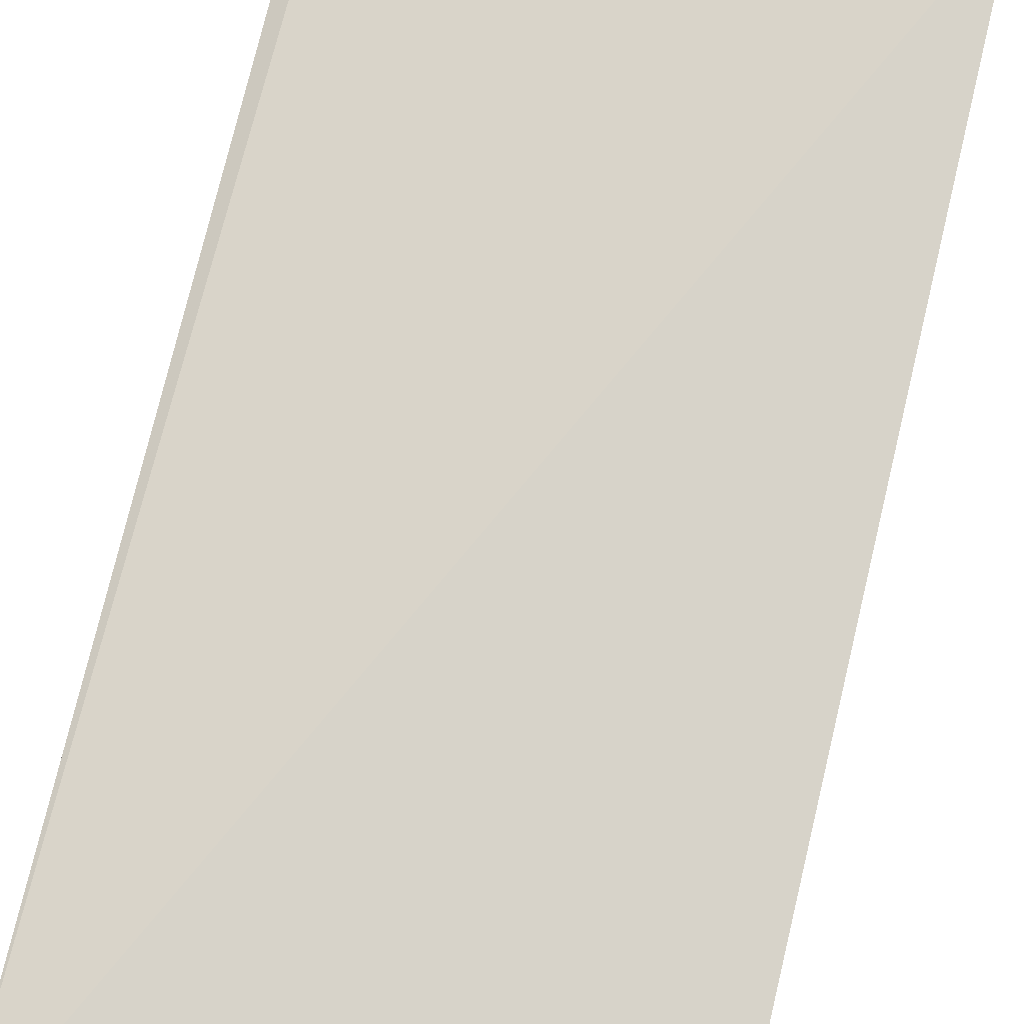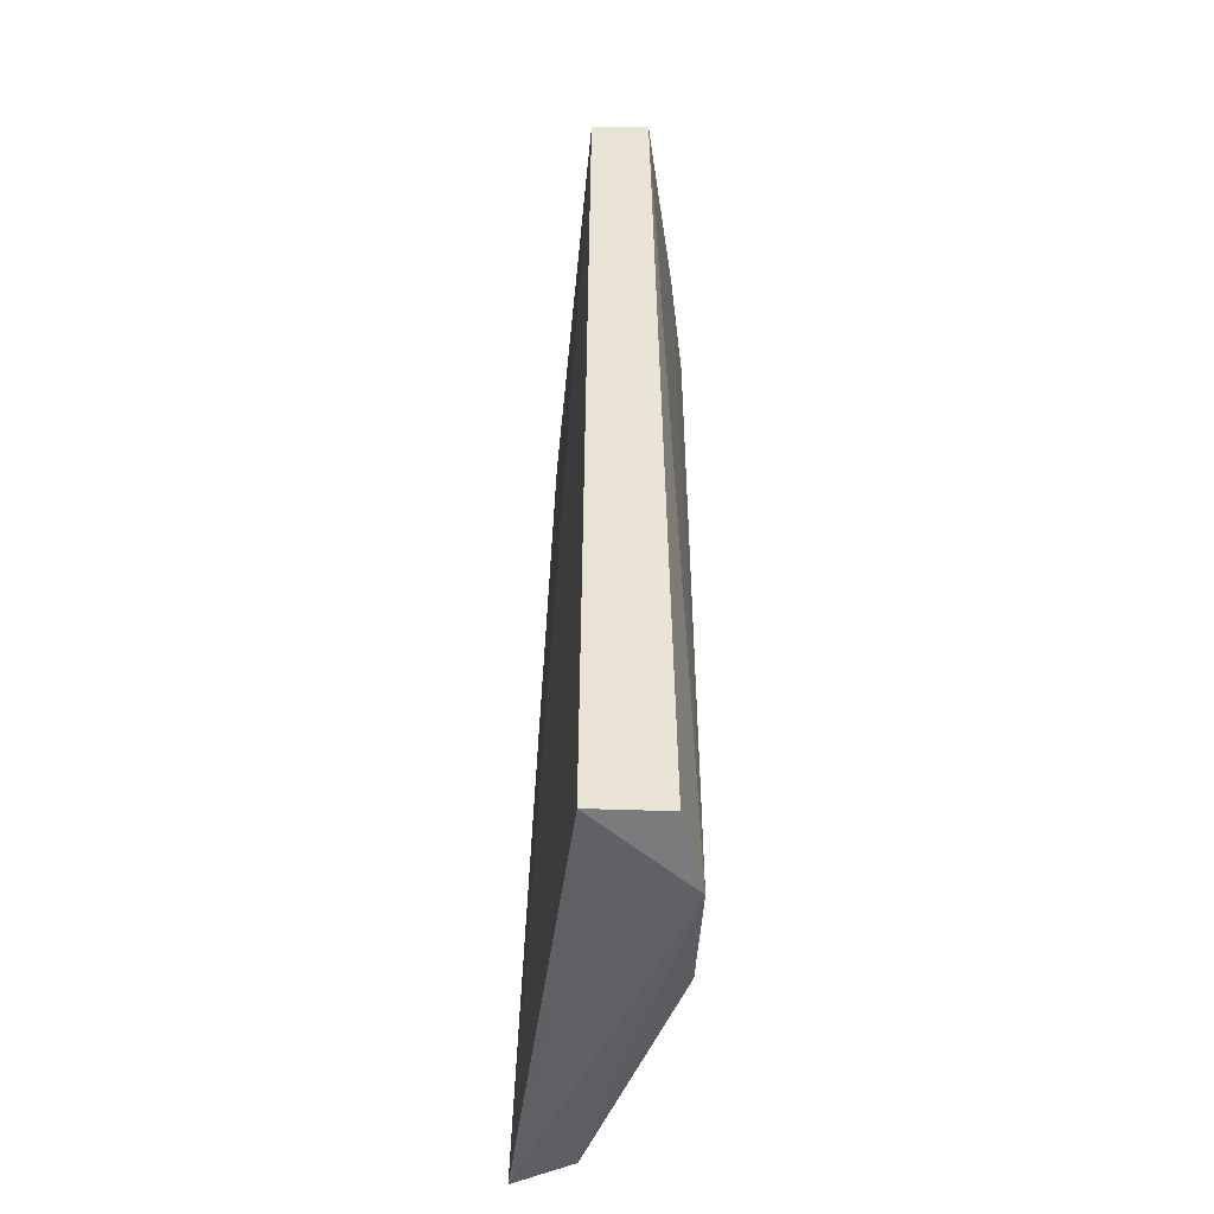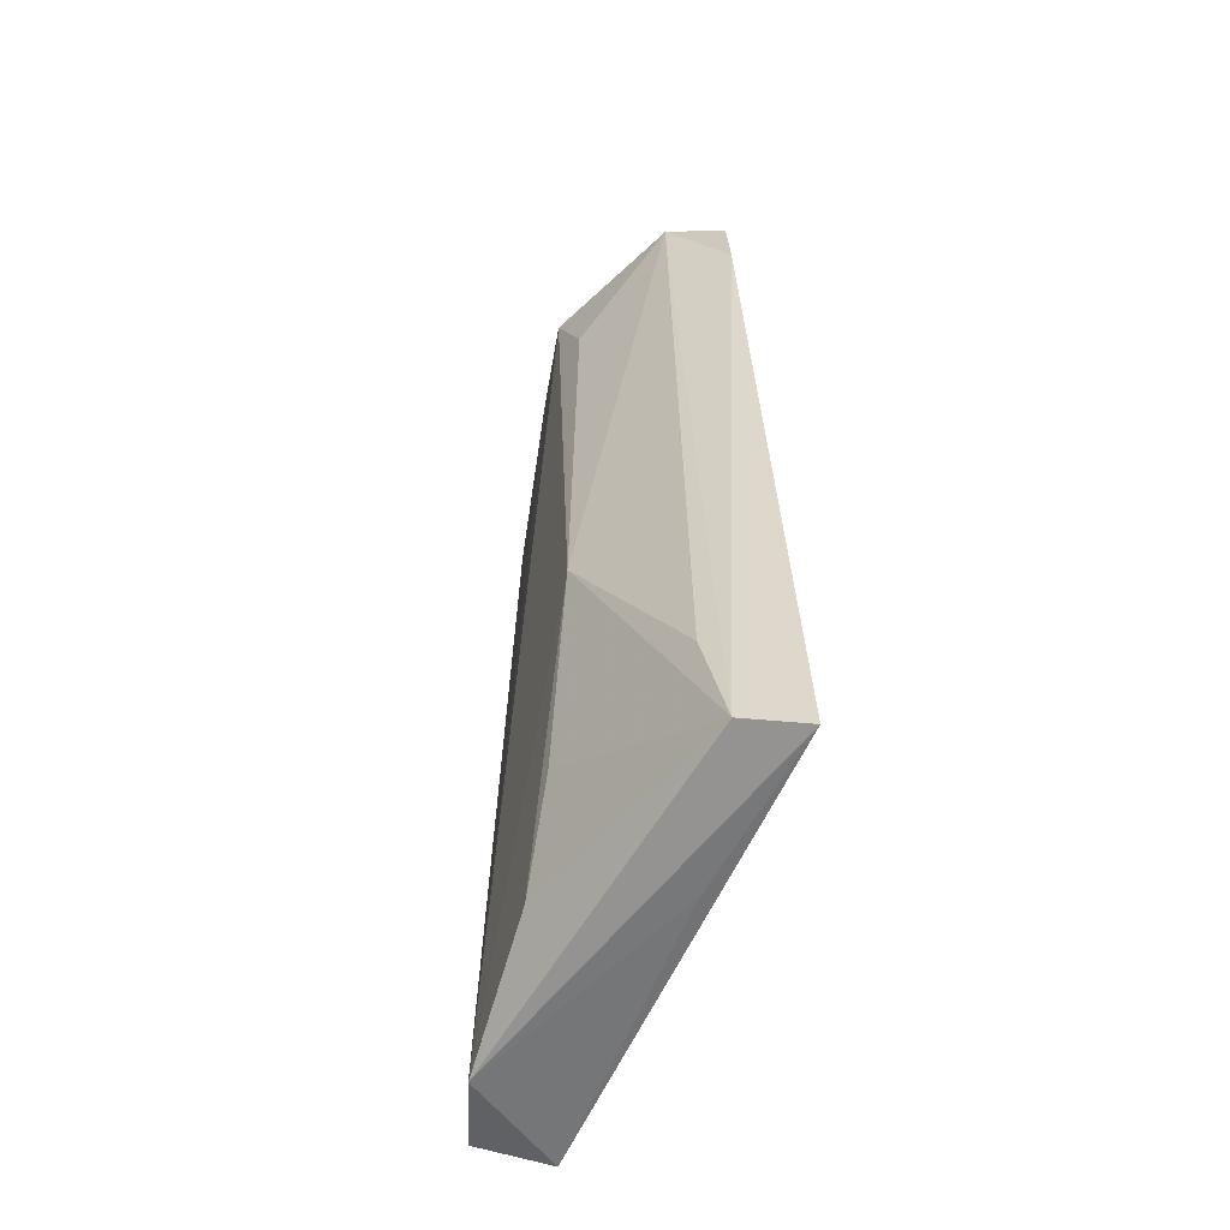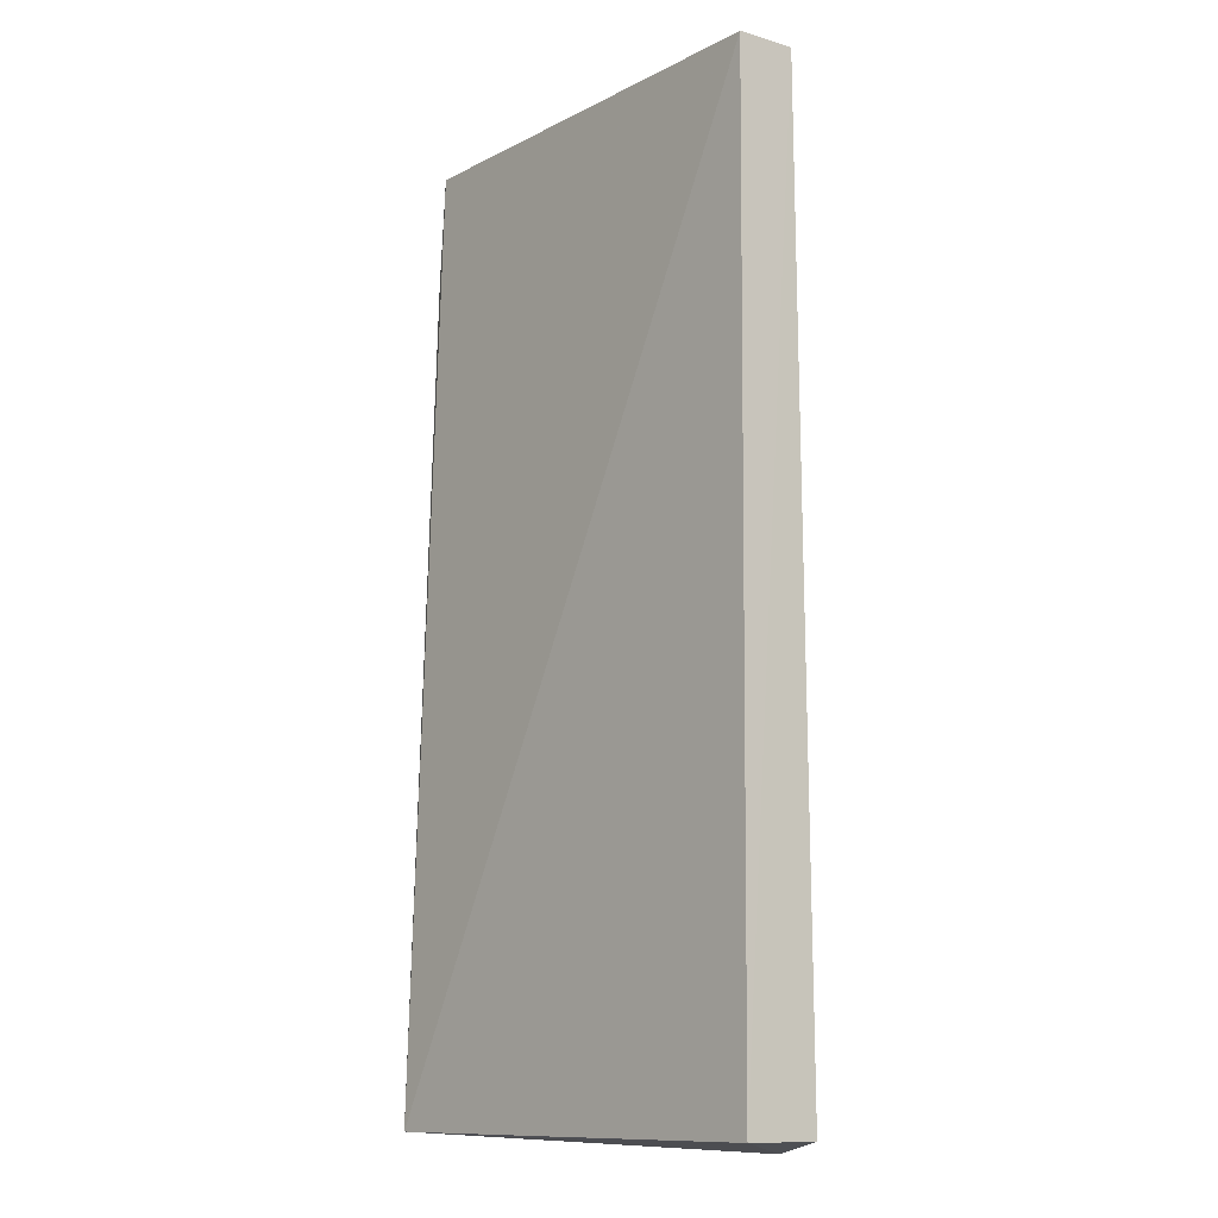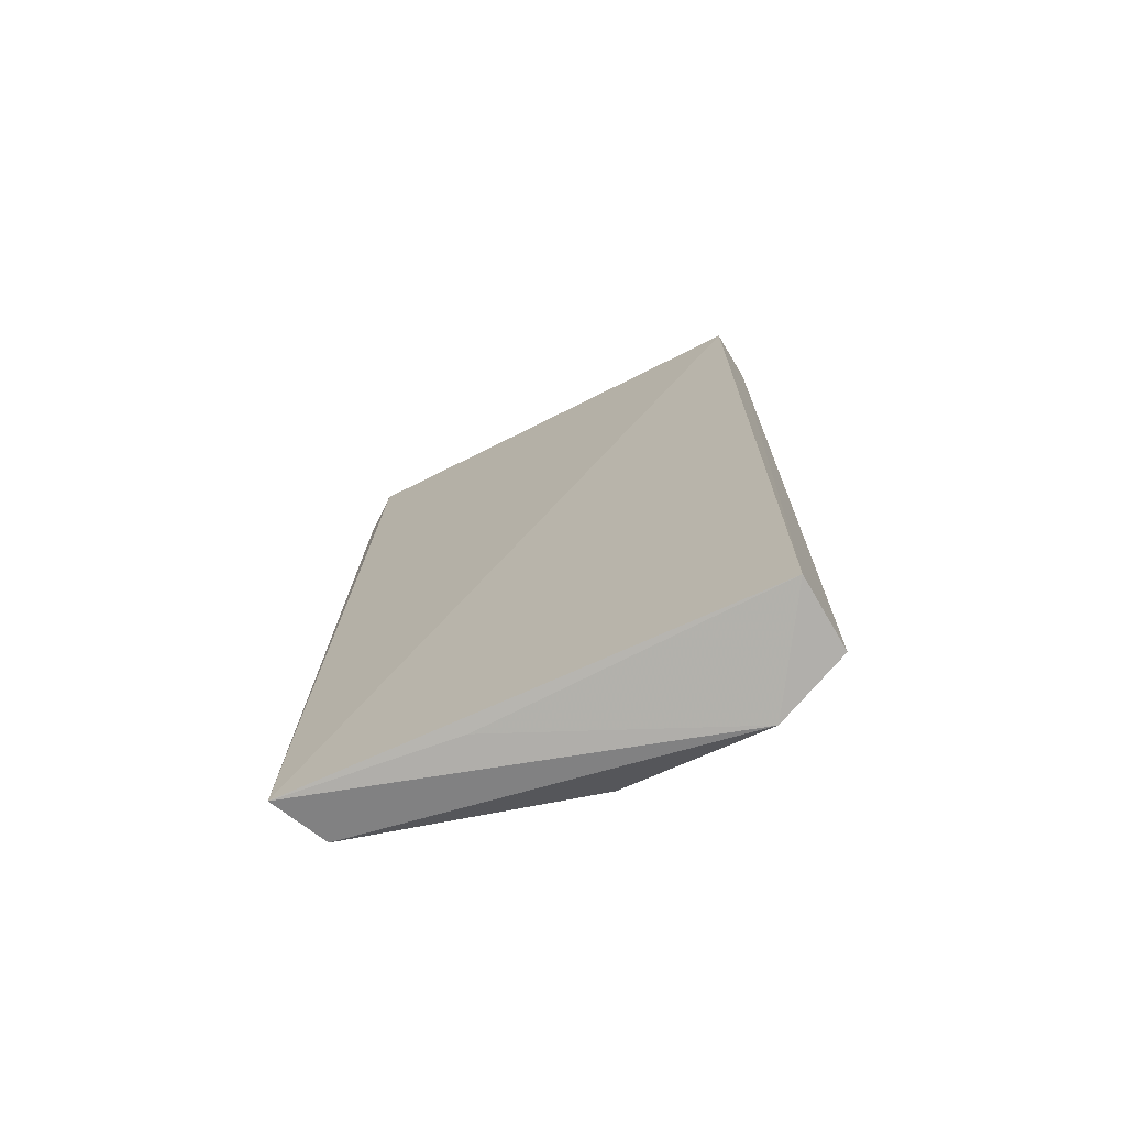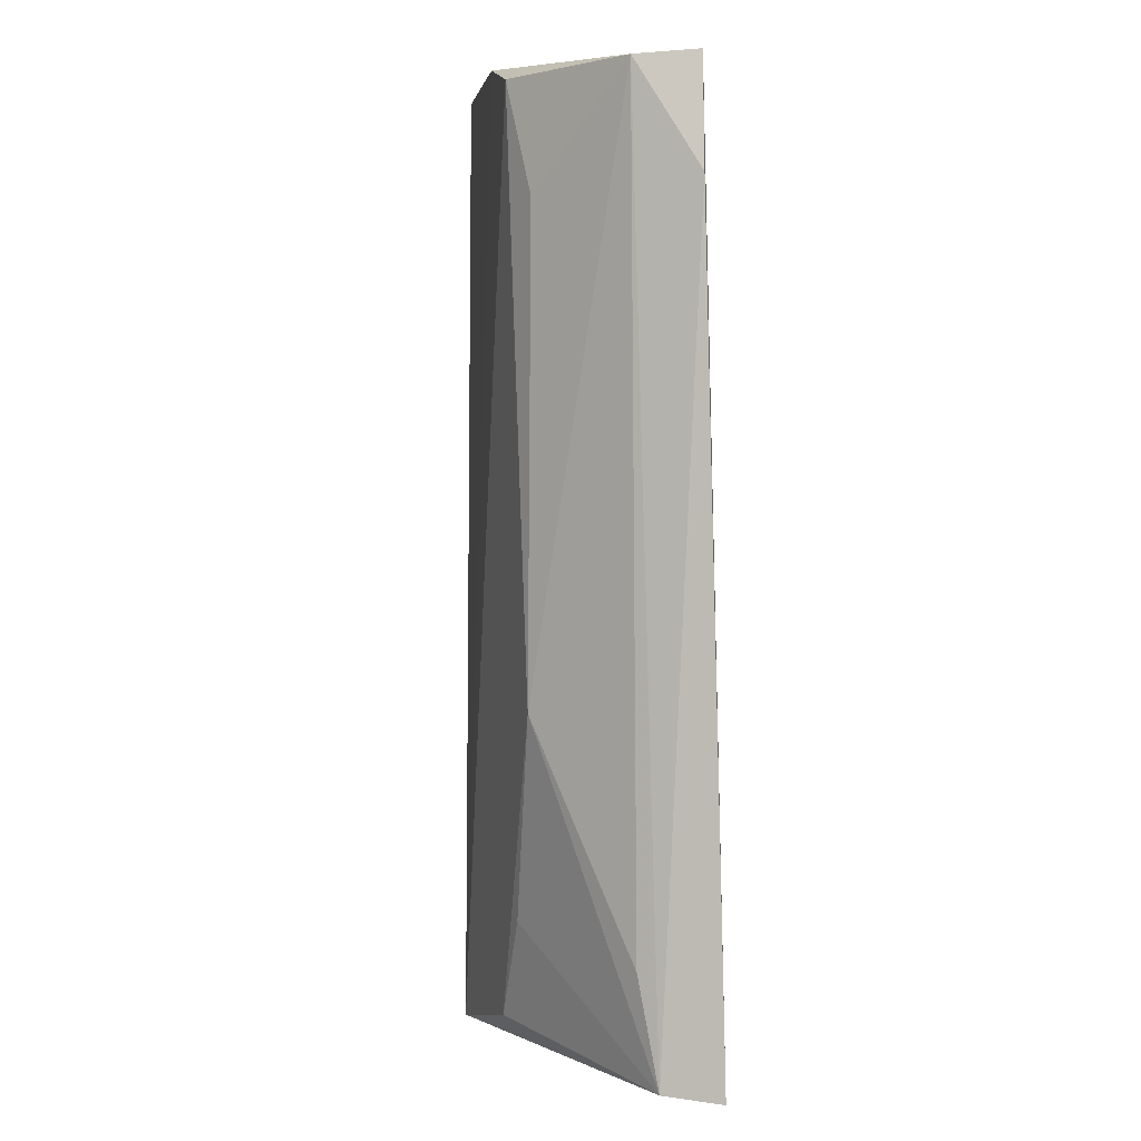
<metadata>
{"format":"obj","ext":"obj","renderer":"f3d","projection":"perspective","resolution":1024,"background":"white","views":[{"elev":75.9,"azim":13.5,"up":"+Z"},{"elev":-48.5,"azim":89.8,"up":"+Y"},{"elev":-59.6,"azim":-106.7,"up":"+Y"},{"elev":-11.1,"azim":55.9,"up":"+Y"},{"elev":-72.6,"azim":31.8,"up":"+Y"},{"elev":5.2,"azim":-106.7,"up":"+Y"}]}
</metadata>
<code>
v -0.06446 0.02733 0.008212
v -0.06449 -0.04345 0.008617
v -0.06464 -0.0435 0.00319
v -0.08621 0.02631 0.0008999
v -0.09819 -0.04361 0.01308
v -0.06452 0.02731 0.0039
v -0.09751 0.02725 0.01121
v -0.07016 -0.04446 0.001741
v -0.09599 -0.03449 0.00736
v -0.07877 0.02794 0.001851
v -0.08588 -0.04372 0.01048
v -0.09615 0.02689 0.006707
v -0.09686 -0.04293 0.008736
v -0.089 -0.01748 0.001641
v -0.09862 0.01921 0.01098
v -0.0809 -0.04136 0.001965
v -0.0892 0.01816 0.001877
v -0.08466 -0.03336 0.002041
f 5 2 1
f 6 1 2
f 6 2 3
f 7 5 1
f 8 3 2
f 8 6 3
f 10 8 4
f 10 6 8
f 10 7 1
f 10 1 6
f 11 8 2
f 11 2 5
f 11 5 8
f 12 10 4
f 12 7 10
f 13 8 5
f 13 12 9
f 14 4 8
f 14 13 9
f 14 9 12
f 15 5 7
f 15 7 12
f 15 13 5
f 15 12 13
f 16 14 8
f 16 8 13
f 17 14 12
f 17 12 4
f 17 4 14
f 18 16 13
f 18 13 14
f 18 14 16

</code>
